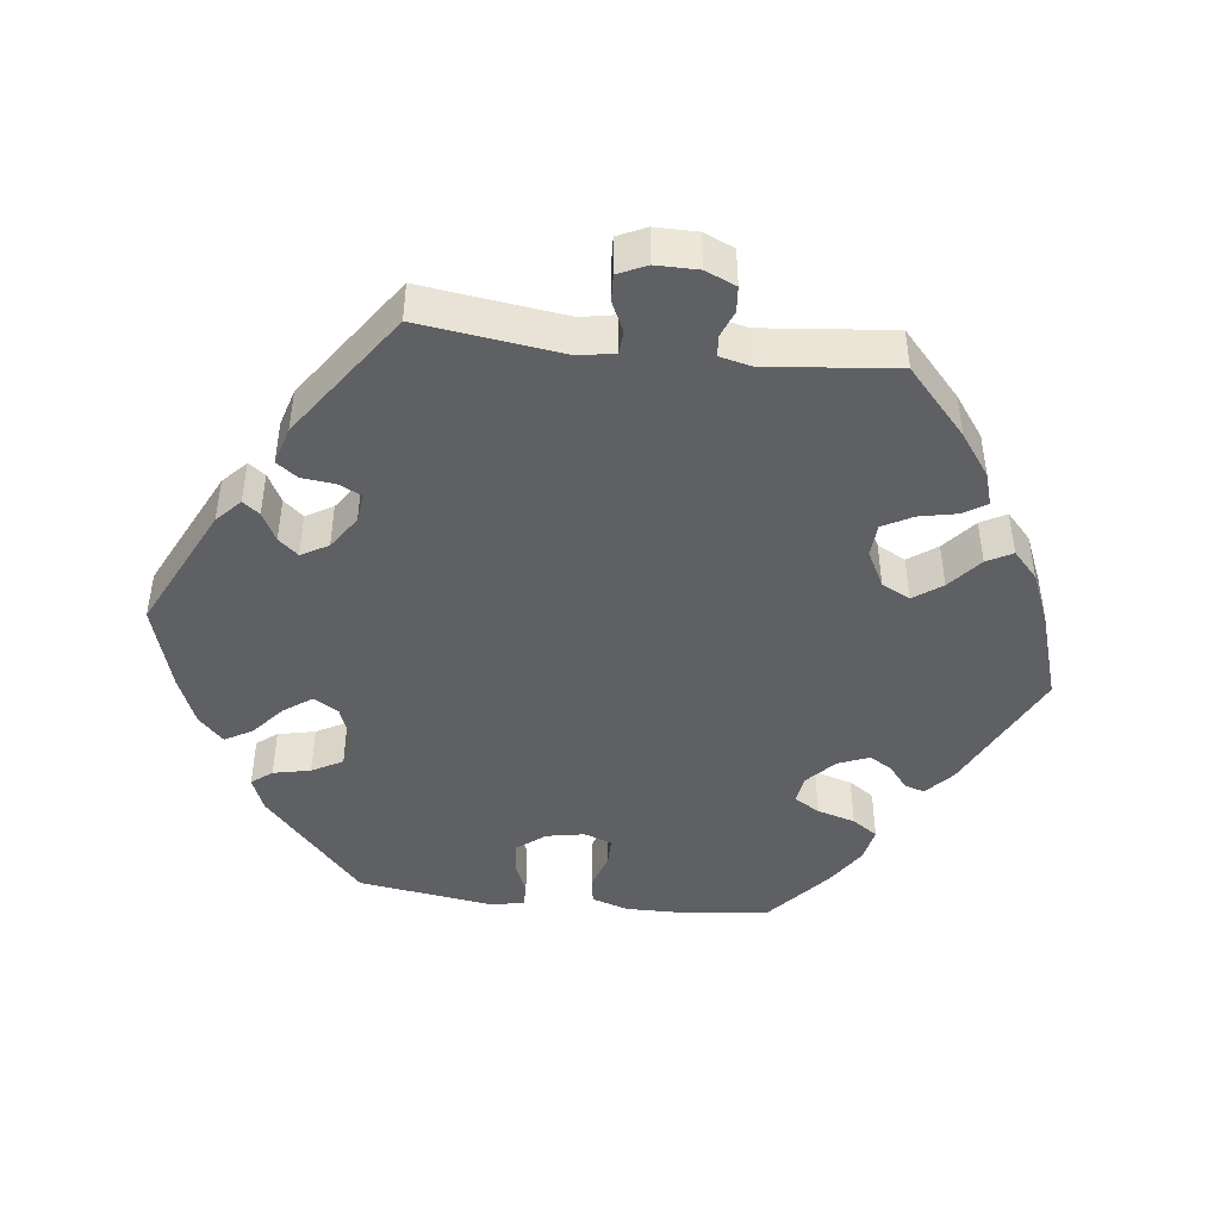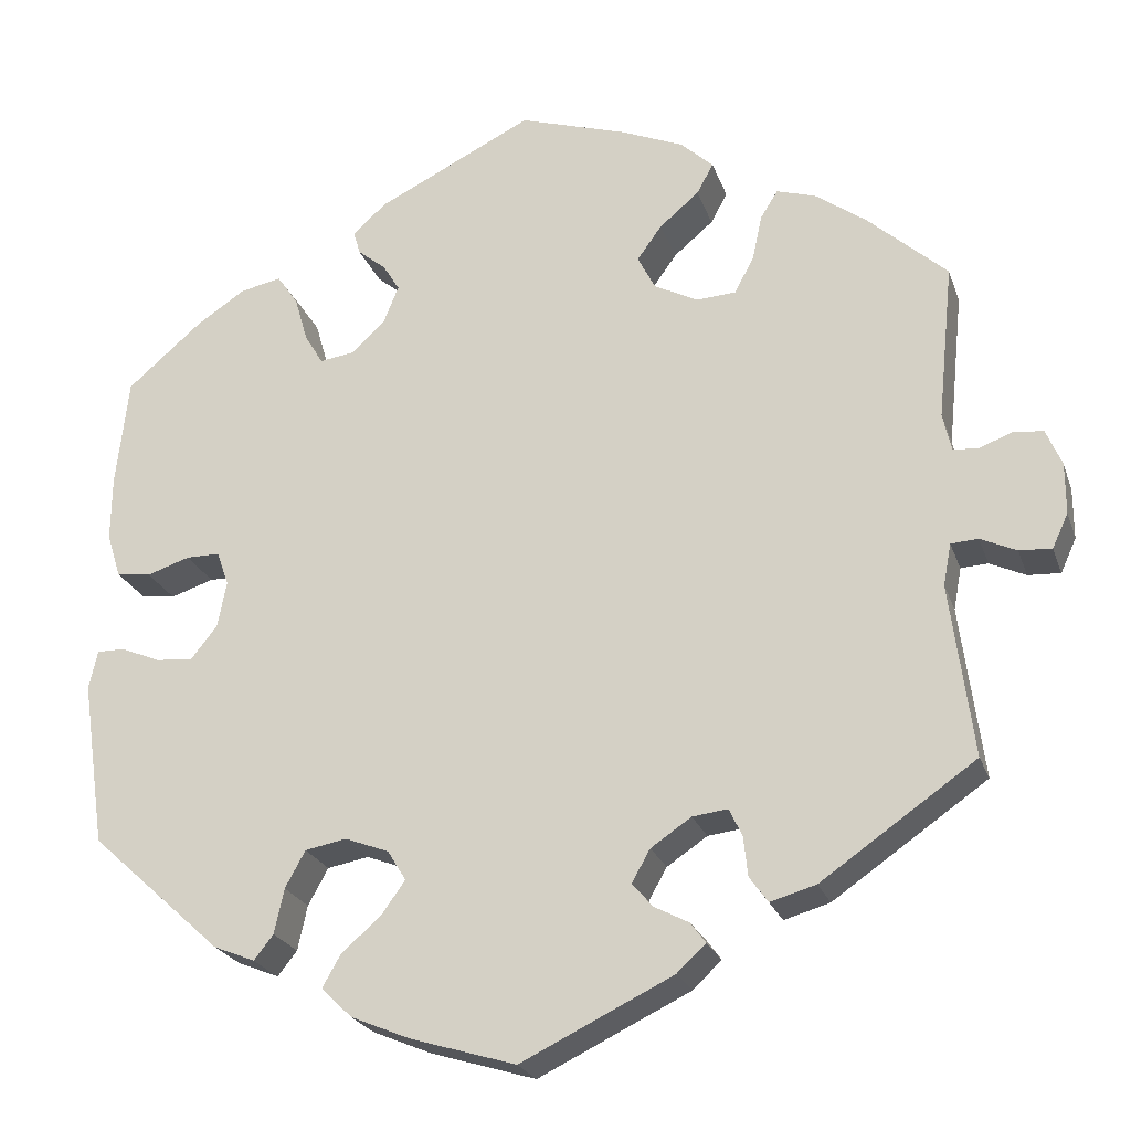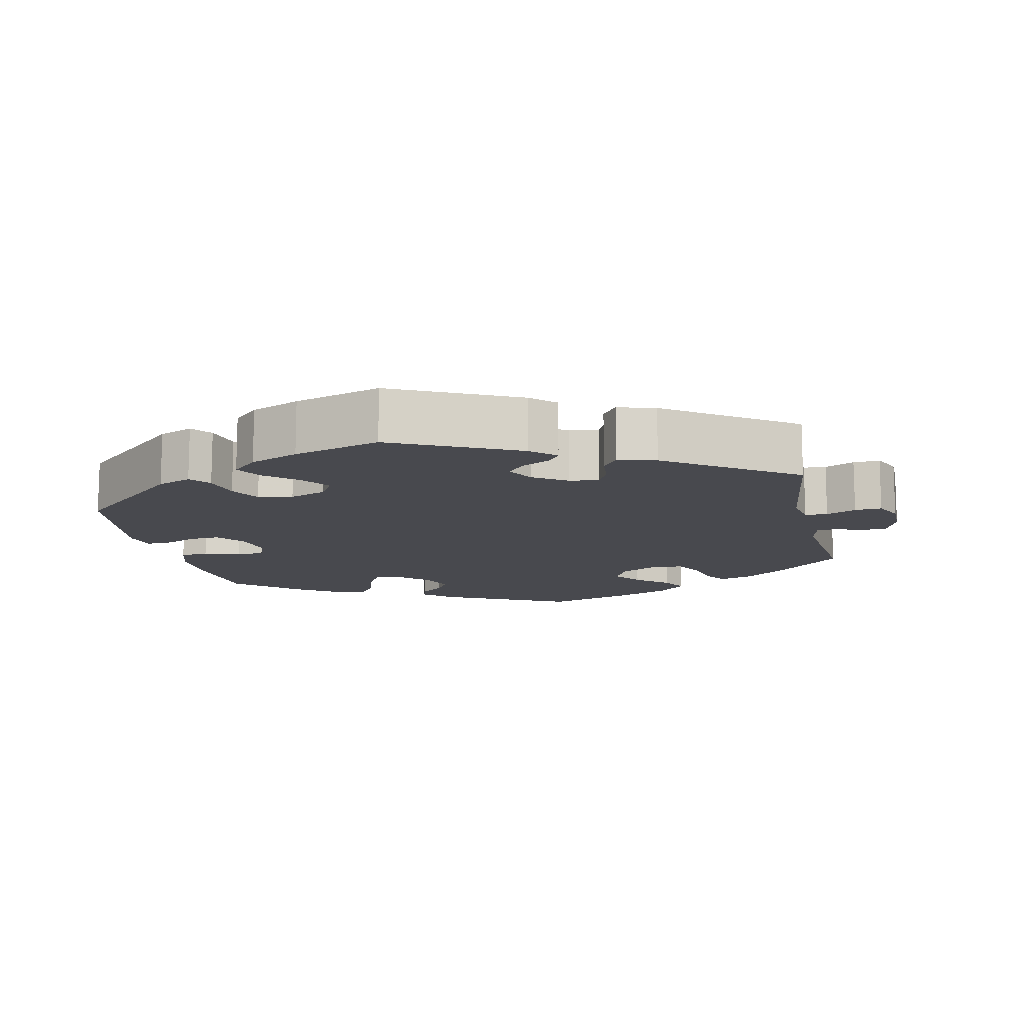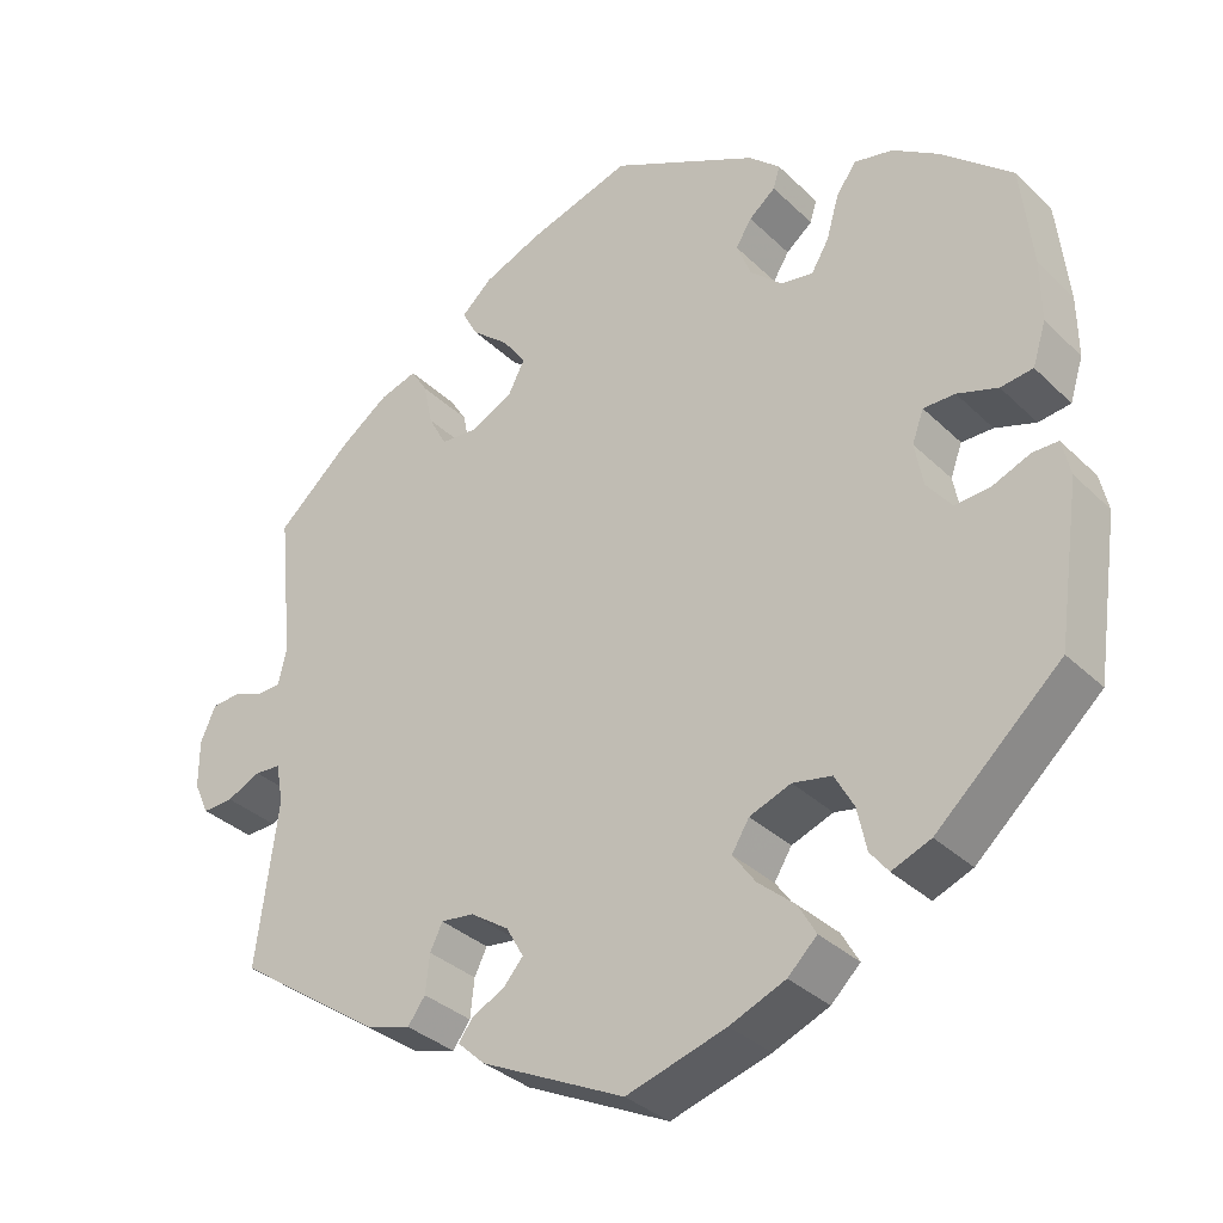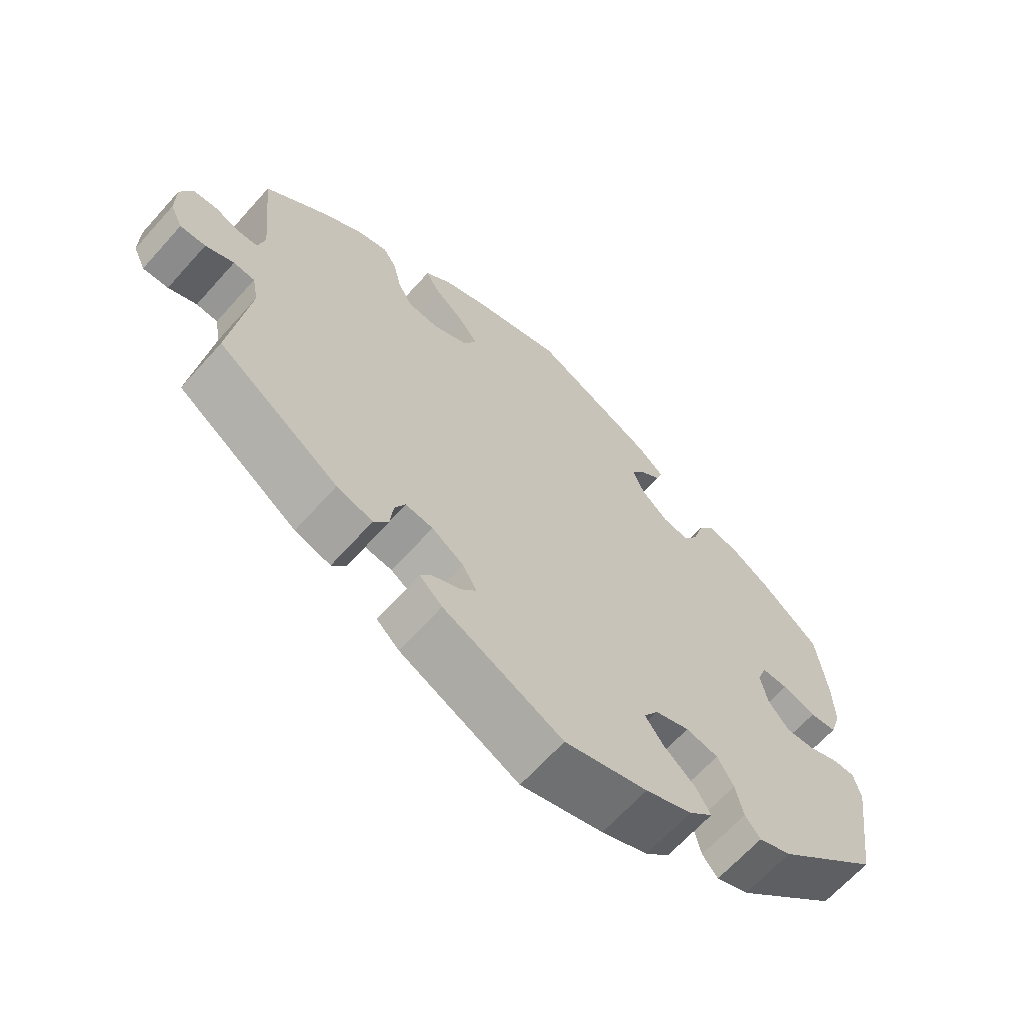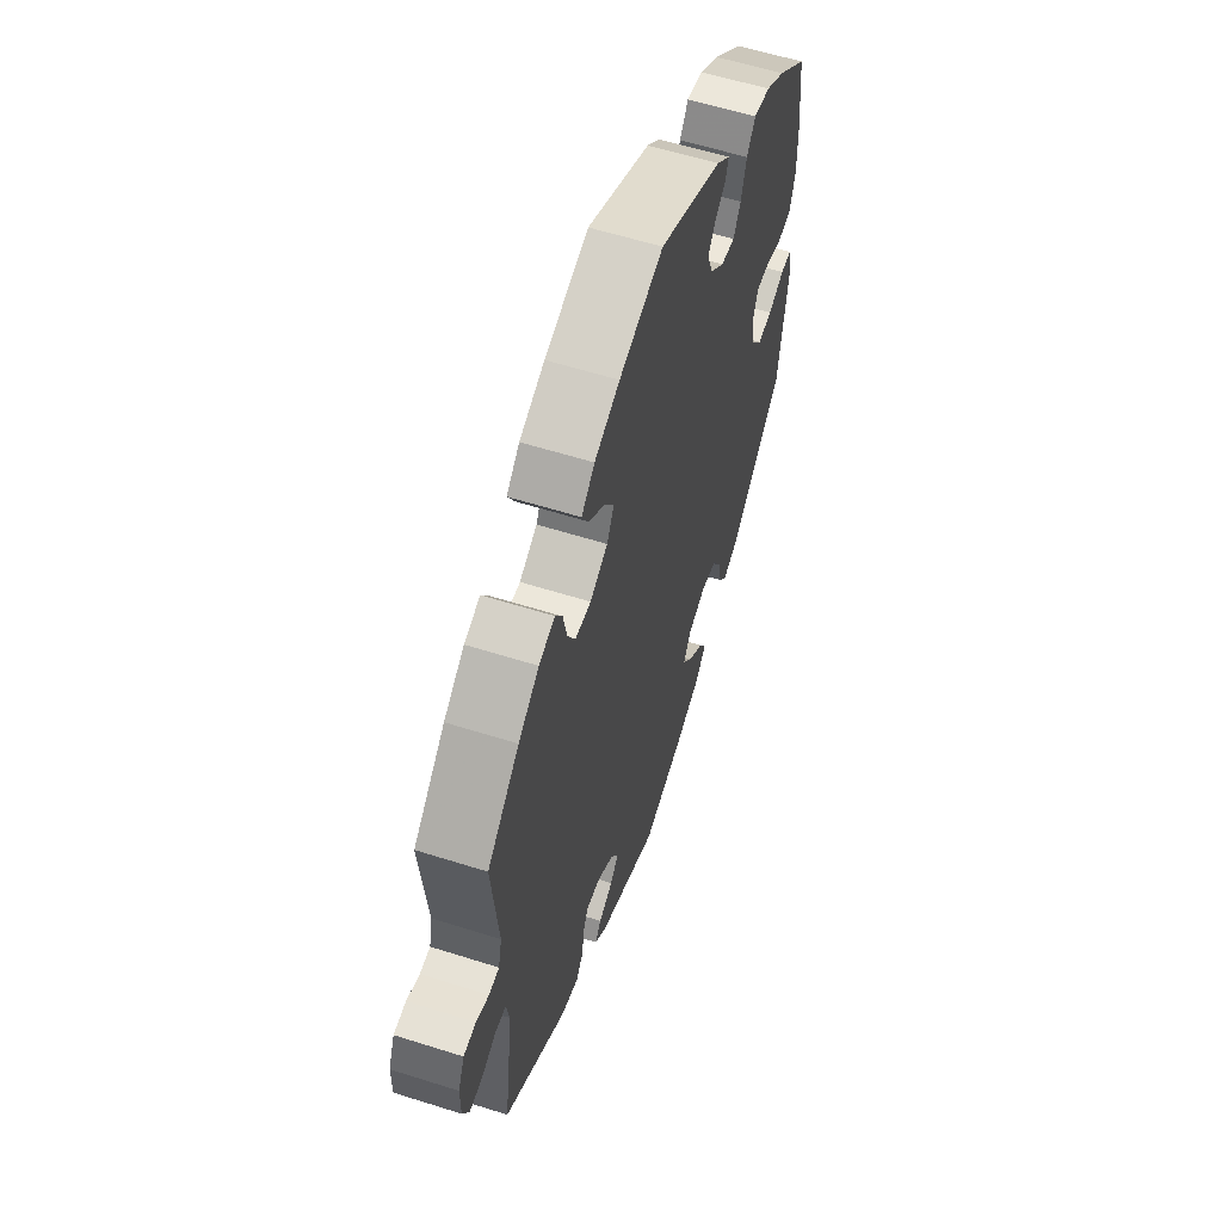
<metadata>
{"format":"obj","ext":"obj","renderer":"f3d","projection":"perspective","resolution":1024,"background":"white","views":[{"elev":-45.1,"azim":-96.8,"up":"+Y"},{"elev":-23.3,"azim":-163.5,"up":"+Z"},{"elev":-12.6,"azim":-167.5,"up":"+Y"},{"elev":-33.8,"azim":37.9,"up":"+Z"},{"elev":-65.7,"azim":-41.9,"up":"+Z"},{"elev":58.7,"azim":-71.9,"up":"+Z"}]}
</metadata>
<code>
v 0.514 0.07 0.165
v 0.515 0.07 0.091
v 0.499 0.07 0.04
v 0.46 0.07 0.035
v 0.411 0.07 0.051
v 0.373 0.07 0.051
v 0.359 0.07 0.013
v 0.369 0.07 -0.04
v 0.399 0.07 -0.078
v 0.441 0.07 -0.075
v 0.487 0.07 -0.056
v 0.518 0.07 -0.056
v 0.528 0.07 -0.1
v 0.501 0.07 -0.288
v 0.351 0.07 -0.424
v 0.304 0.07 -0.443
v 0.282 0.07 -0.415
v 0.271 0.07 -0.364
v 0.248 0.07 -0.322
v 0.201 0.07 -0.313
v 0.151 0.07 -0.332
v 0.13 0.07 -0.366
v 0.157 0.07 -0.404
v 0.202 0.07 -0.443
v 0.223 0.07 -0.48
v 0.188 0.07 -0.514
v 0.121 0.07 -0.542
v 0.001 0.07 -0.578
v -0.172 0.07 -0.494
v -0.205 0.07 -0.463
v -0.188 0.07 -0.44
v -0.148 0.07 -0.419
v -0.125 0.07 -0.392
v -0.146 0.07 -0.355
v -0.192 0.07 -0.324
v -0.232 0.07 -0.319
v -0.247 0.07 -0.35
v -0.252 0.07 -0.396
v -0.273 0.07 -0.425
v -0.325 0.07 -0.41
v -0.501 0.07 -0.288
v -0.475 0.07 -0.091
v -0.484 0.07 -0.043
v -0.515 0.07 -0.041
v -0.556 0.07 -0.06
v -0.593 0.07 -0.062
v -0.611 0.07 -0.023
v -0.611 0.07 0.035
v -0.593 0.07 0.077
v -0.558 0.07 0.08
v -0.522 0.07 0.066
v -0.493 0.07 0.068
v -0.483 0.07 0.111
v -0.501 0.07 0.289
v -0.411 0.07 0.37
v -0.353 0.07 0.412
v -0.308 0.07 0.426
v -0.288 0.07 0.394
v -0.277 0.07 0.342
v -0.255 0.07 0.301
v -0.21 0.07 0.298
v -0.16 0.07 0.324
v -0.14 0.07 0.363
v -0.168 0.07 0.402
v -0.213 0.07 0.44
v -0.232 0.07 0.475
v -0.195 0.07 0.509
v -0.124 0.07 0.539
v 0 0.07 0.578
v 0.178 0.07 0.49
v 0.216 0.07 0.456
v 0.208 0.07 0.429
v 0.176 0.07 0.403
v 0.157 0.07 0.372
v 0.174 0.07 0.329
v 0.213 0.07 0.293
v 0.252 0.07 0.287
v 0.273 0.07 0.322
v 0.288 0.07 0.374
v 0.312 0.07 0.409
v 0.359 0.07 0.399
v 0.414 0.07 0.363
v 0.5 0.07 0.289
v 0.514 0 0.165
v 0.515 0 0.091
v 0.499 0 0.04
v 0.46 0 0.035
v 0.411 0 0.051
v 0.373 0 0.051
v 0.359 0 0.013
v 0.369 0 -0.04
v 0.399 0 -0.078
v 0.441 0 -0.075
v 0.487 0 -0.056
v 0.518 0 -0.056
v 0.528 0 -0.1
v 0.501 0 -0.288
v 0.351 0 -0.424
v 0.304 0 -0.443
v 0.282 0 -0.415
v 0.271 0 -0.364
v 0.248 0 -0.322
v 0.201 0 -0.313
v 0.151 0 -0.332
v 0.13 0 -0.366
v 0.157 0 -0.404
v 0.202 0 -0.443
v 0.223 0 -0.48
v 0.188 0 -0.514
v 0.121 0 -0.542
v 0.001 0 -0.578
v -0.172 0 -0.494
v -0.205 0 -0.463
v -0.188 0 -0.44
v -0.148 0 -0.419
v -0.125 0 -0.392
v -0.146 0 -0.355
v -0.192 0 -0.324
v -0.232 0 -0.319
v -0.247 0 -0.35
v -0.252 0 -0.396
v -0.273 0 -0.425
v -0.325 0 -0.41
v -0.501 0 -0.288
v -0.475 0 -0.091
v -0.484 0 -0.043
v -0.515 0 -0.041
v -0.556 0 -0.06
v -0.593 0 -0.062
v -0.611 0 -0.023
v -0.611 0 0.035
v -0.593 0 0.077
v -0.558 0 0.08
v -0.522 0 0.066
v -0.493 0 0.068
v -0.483 0 0.111
v -0.501 0 0.289
v -0.411 0 0.37
v -0.353 0 0.412
v -0.308 0 0.426
v -0.288 0 0.394
v -0.277 0 0.342
v -0.255 0 0.301
v -0.21 0 0.298
v -0.16 0 0.324
v -0.14 0 0.363
v -0.168 0 0.402
v -0.213 0 0.44
v -0.232 0 0.475
v -0.195 0 0.509
v -0.124 0 0.539
v 0 0 0.578
v 0.178 0 0.49
v 0.216 0 0.456
v 0.208 0 0.429
v 0.176 0 0.403
v 0.157 0 0.372
v 0.174 0 0.329
v 0.213 0 0.293
v 0.252 0 0.287
v 0.273 0 0.322
v 0.288 0 0.374
v 0.312 0 0.409
v 0.359 0 0.399
v 0.414 0 0.363
v 0.5 0 0.289
f 78 79 80 81
f 77 78 81 82
f 70 71 72 73
f 70 73 74
f 69 70 74
f 68 69 74 75
f 64 65 66 67
f 63 64 67 68
f 56 57 58 59
f 56 59 60
f 53 54 55 56
f 52 53 56 60
f 48 49 50 51
f 48 51 52
f 47 48 52
f 44 45 46 47
f 43 44 47 52
f 42 43 52 60
f 37 38 39 40
f 36 37 40 41
f 29 30 31 32
f 29 32 33
f 28 29 33
f 27 28 33 34
f 23 24 25 26
f 22 23 26 27
f 15 16 17 18
f 15 18 19
f 14 15 19
f 13 14 19 20
f 10 11 12 13
f 9 10 13 20
f 2 3 4 5
f 2 5 6
f 1 2 6
f 77 82 83 1
f 63 68 75 76
f 62 63 76
f 61 62 76 77
f 41 42 60 61
f 36 41 61 77
f 35 36 77 1
f 22 27 34
f 21 22 34 35
f 8 9 20 21
f 7 8 21 35
f 6 7 35
f 1 6 35
f 164 163 162 161
f 165 164 161 160
f 156 155 154 153
f 157 156 153
f 157 153 152
f 158 157 152 151
f 150 149 148 147
f 151 150 147 146
f 142 141 140 139
f 143 142 139
f 139 138 137 136
f 143 139 136 135
f 134 133 132 131
f 135 134 131
f 135 131 130
f 130 129 128 127
f 135 130 127 126
f 143 135 126 125
f 123 122 121 120
f 124 123 120 119
f 115 114 113 112
f 116 115 112
f 116 112 111
f 117 116 111 110
f 109 108 107 106
f 110 109 106 105
f 101 100 99 98
f 102 101 98
f 102 98 97
f 103 102 97 96
f 96 95 94 93
f 103 96 93 92
f 88 87 86 85
f 89 88 85
f 89 85 84
f 84 166 165 160
f 159 158 151 146
f 159 146 145
f 160 159 145 144
f 144 143 125 124
f 160 144 124 119
f 84 160 119 118
f 117 110 105
f 118 117 105 104
f 104 103 92 91
f 118 104 91 90
f 118 90 89
f 118 89 84
f 1 84 85 2
f 2 85 86 3
f 3 86 87 4
f 4 87 88 5
f 5 88 89 6
f 6 89 90 7
f 7 90 91 8
f 8 91 92 9
f 9 92 93 10
f 10 93 94 11
f 11 94 95 12
f 12 95 96 13
f 13 96 97 14
f 14 97 98 15
f 15 98 99 16
f 16 99 100 17
f 17 100 101 18
f 18 101 102 19
f 19 102 103 20
f 20 103 104 21
f 21 104 105 22
f 22 105 106 23
f 23 106 107 24
f 24 107 108 25
f 25 108 109 26
f 26 109 110 27
f 27 110 111 28
f 28 111 112 29
f 29 112 113 30
f 30 113 114 31
f 31 114 115 32
f 32 115 116 33
f 33 116 117 34
f 34 117 118 35
f 35 118 119 36
f 36 119 120 37
f 37 120 121 38
f 38 121 122 39
f 39 122 123 40
f 40 123 124 41
f 41 124 125 42
f 42 125 126 43
f 43 126 127 44
f 44 127 128 45
f 45 128 129 46
f 46 129 130 47
f 47 130 131 48
f 48 131 132 49
f 49 132 133 50
f 50 133 134 51
f 51 134 135 52
f 52 135 136 53
f 53 136 137 54
f 54 137 138 55
f 55 138 139 56
f 56 139 140 57
f 57 140 141 58
f 58 141 142 59
f 59 142 143 60
f 60 143 144 61
f 61 144 145 62
f 62 145 146 63
f 63 146 147 64
f 64 147 148 65
f 65 148 149 66
f 66 149 150 67
f 67 150 151 68
f 68 151 152 69
f 69 152 153 70
f 70 153 154 71
f 71 154 155 72
f 72 155 156 73
f 73 156 157 74
f 74 157 158 75
f 75 158 159 76
f 76 159 160 77
f 77 160 161 78
f 78 161 162 79
f 79 162 163 80
f 80 163 164 81
f 81 164 165 82
f 82 165 166 83
f 83 166 84 1

</code>
